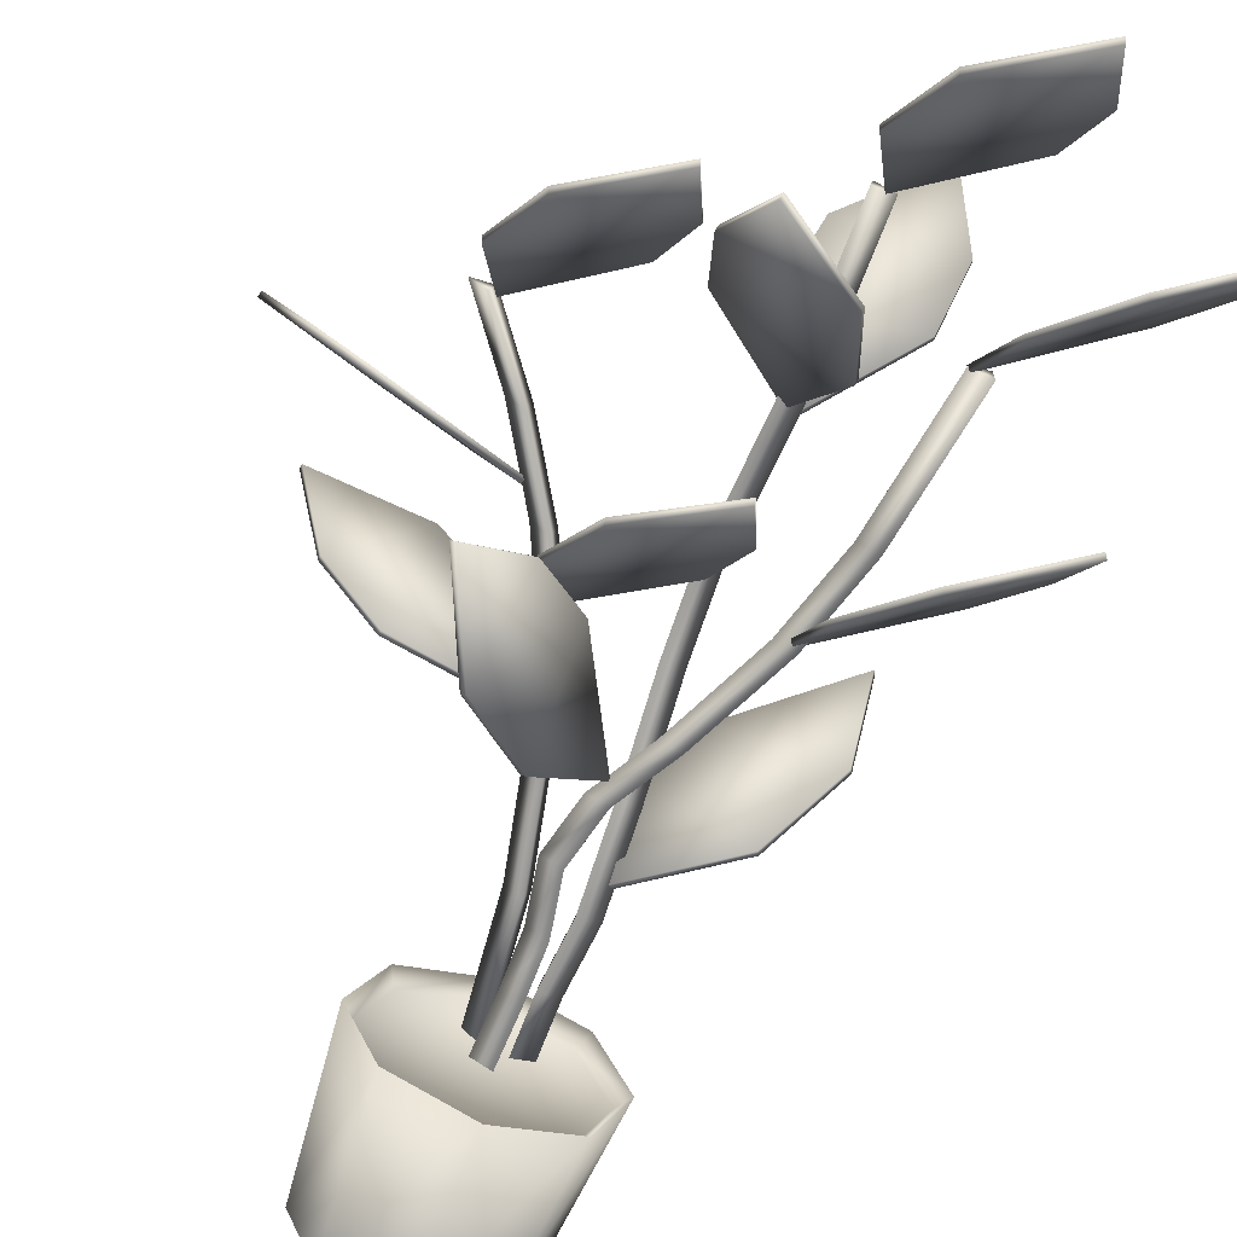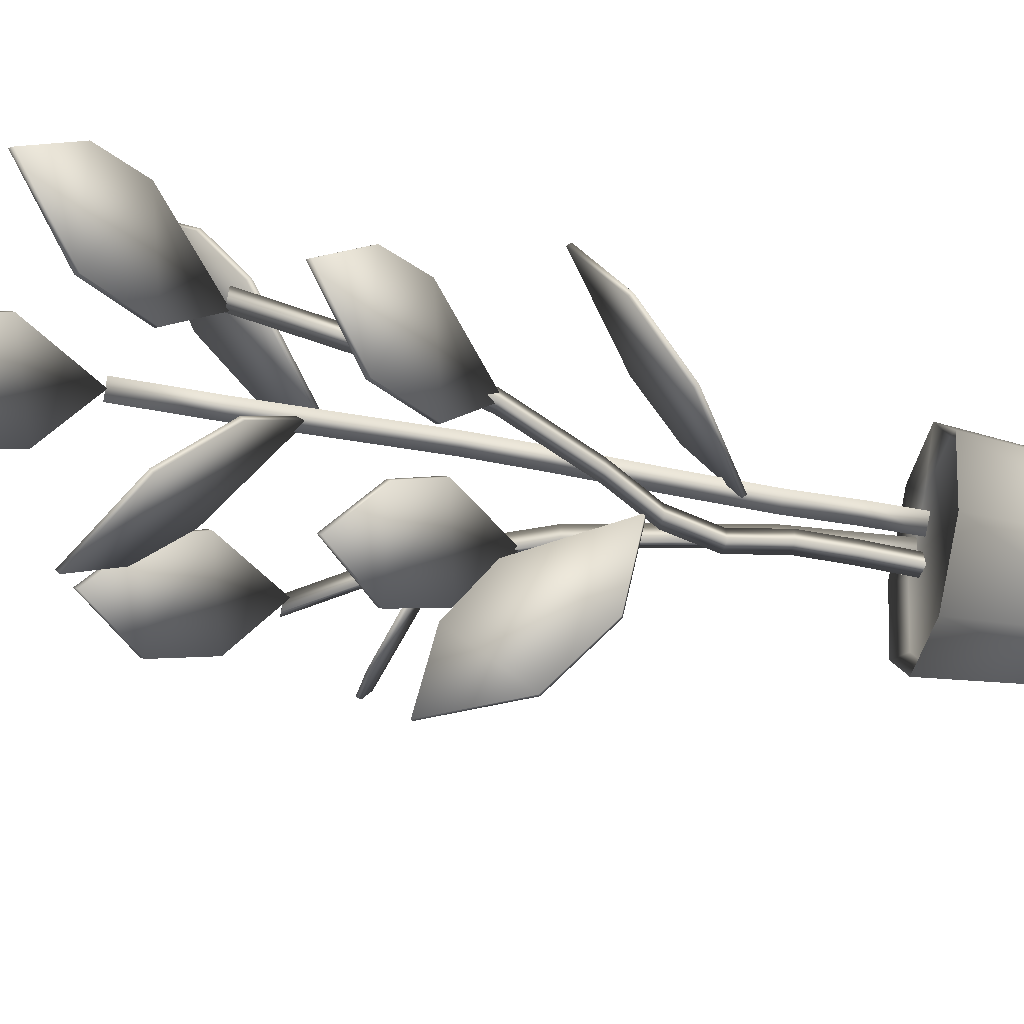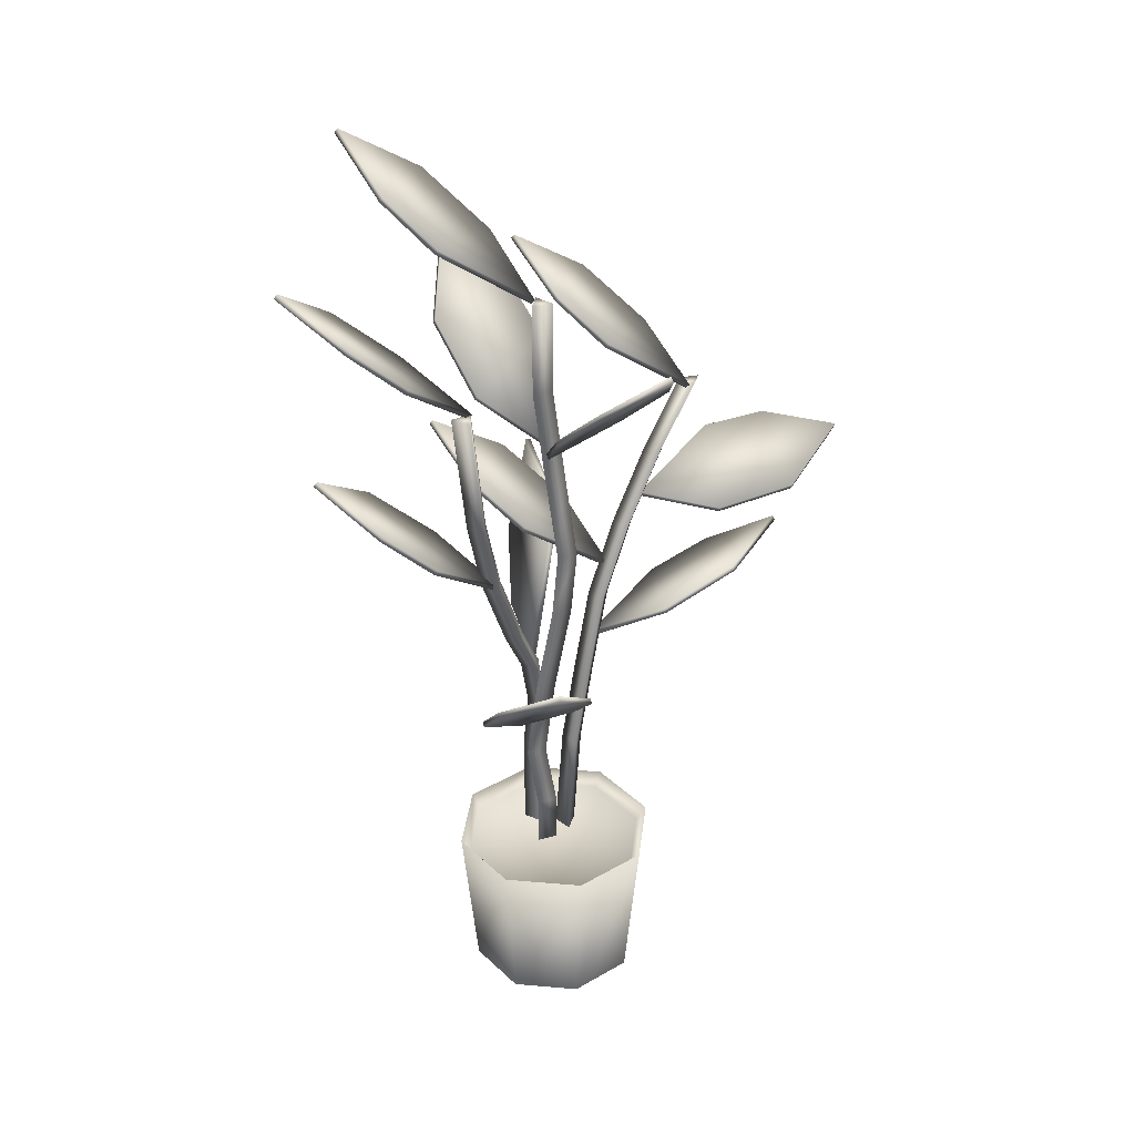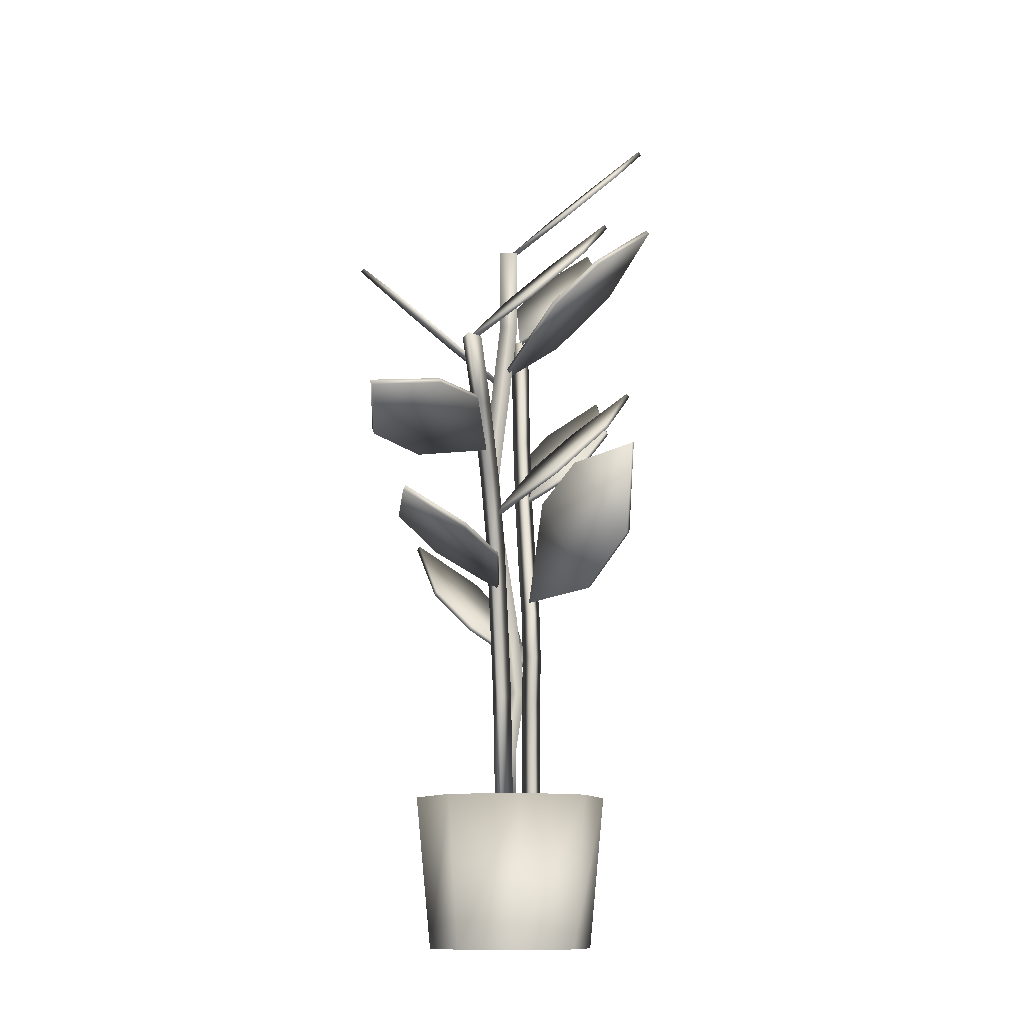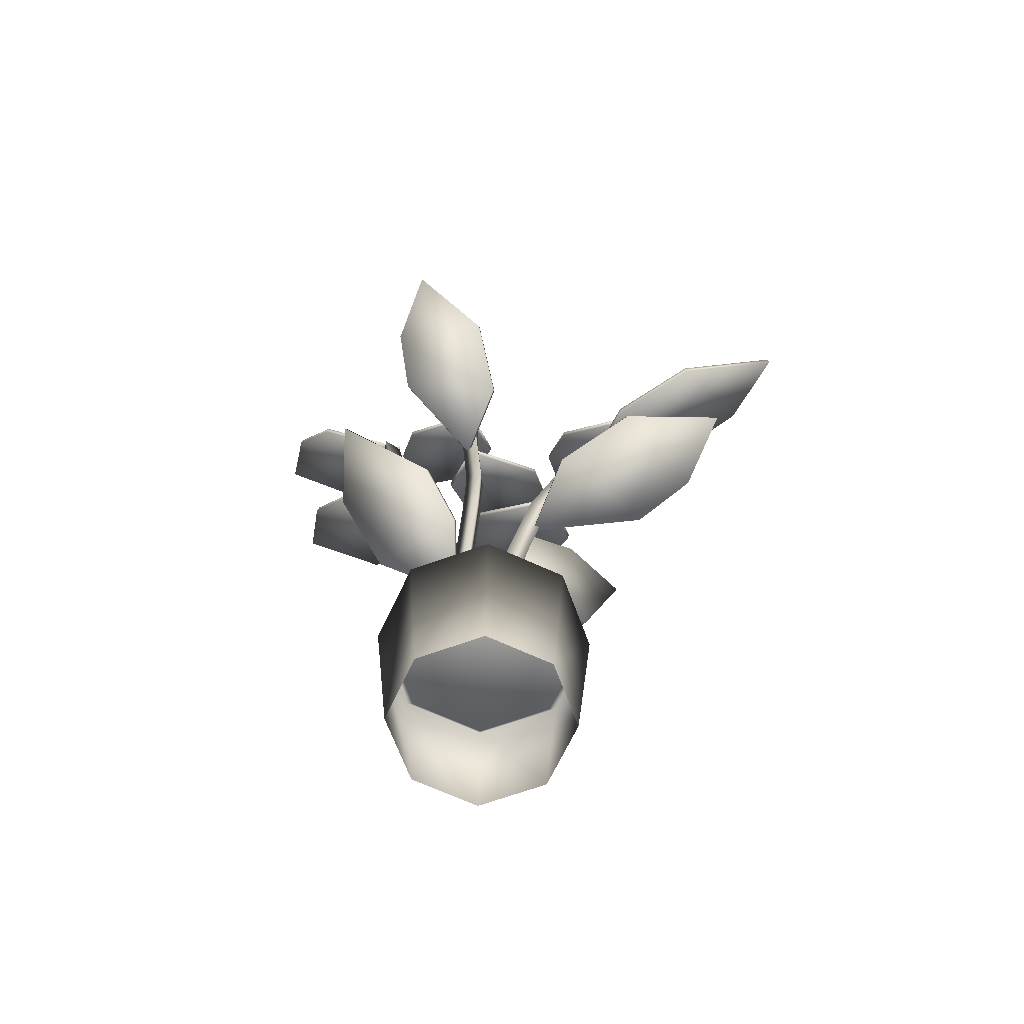
<metadata>
{"format":"obj","ext":"obj","renderer":"f3d","projection":"perspective","resolution":1024,"background":"white","views":[{"elev":-69.1,"azim":159.3,"up":"+Z"},{"elev":-61.5,"azim":-100.5,"up":"+Z"},{"elev":33.3,"azim":-60.9,"up":"+Y"},{"elev":-11.2,"azim":84.5,"up":"+Y"},{"elev":-66.6,"azim":-2.5,"up":"+Y"}]}
</metadata>
<code>
v 0.0057 -0.3251 0.01877
v 0.01737 -0.3251 0.02223
v 0.002858 -0.3251 0.006932
v -0.00313 -0.3251 0.02715
v 0.02755 -0.2118 0.02524
v 0.01304 -0.2118 0.009947
v 0.007048 -0.2118 0.03016
v 0.04489 -0.1286 0.03038
v 0.03038 -0.1286 0.01508
v 0.02439 -0.1286 0.0353
v 0.06509 -0.04094 0.03636
v 0.05057 -0.04094 0.02107
v 0.04458 -0.04094 0.04128
v 0.09961 0.0346 0.04659
v 0.08509 0.0346 0.03129
v 0.0791 0.0346 0.05151
v 0.1441 0.1071 0.05978
v 0.1296 0.1071 0.04448
v 0.1236 0.1071 0.0647
v 0.1935 0.1709 0.07439
v 0.179 0.1709 0.0591
v 0.173 0.1709 0.07931
v -0.02638 -0.3251 0.01047
v -0.02222 -0.3251 0.02191
v -0.01856 -0.3251 0.001146
v -0.03837 -0.3251 0.008357
v -0.02222 -0.2718 0.02191
v -0.01856 -0.2718 0.001146
v -0.03837 -0.2718 0.008357
v -0.02613 -0.2038 0.01116
v -0.02247 -0.2038 -0.009603
v -0.04228 -0.2038 -0.002391
v -0.02262 -0.1172 0.0208
v -0.01896 -0.1172 3.184e-05
v -0.03877 -0.1172 0.007243
v -0.01665 -0.01767 0.03721
v -0.01299 -0.01767 0.01644
v -0.0328 -0.01767 0.02365
v -0.0146 0.05257 0.04284
v -0.01094 0.05257 0.02207
v -0.03075 0.05257 0.02928
v -0.01901 0.149 0.03071
v -0.01535 0.149 0.009942
v -0.03517 0.149 0.01715
v -0.02293 0.241 0.01995
v -0.01927 0.241 -0.0008166
v -0.03908 0.241 0.006395
v -0.02293 0.3361 0.01995
v -0.01927 0.3361 -0.0008166
v -0.03908 0.3361 0.006395
v 0.01034 -0.3251 -0.01562
v -0.007921 -0.3251 -0.02617
v -0.007921 -0.3251 -0.005081
v 0.008529 -0.2718 -0.01562
v -0.009731 -0.2718 -0.02617
v -0.009731 -0.2718 -0.005081
v 0.008529 -0.2184 -0.01562
v -0.009731 -0.2184 -0.02617
v -0.009731 -0.2184 -0.005081
v 0.01795 -0.165 -0.01562
v -0.0003134 -0.165 -0.02617
v -0.0003134 -0.165 -0.005081
v 0.004899 -0.1117 -0.01562
v -0.01336 -0.1117 -0.02617
v -0.01336 -0.1117 -0.005081
v -0.02697 -0.05829 -0.01562
v -0.04523 -0.05829 -0.02617
v -0.04523 -0.05829 -0.005081
v -0.07151 0.03462 -0.01562
v -0.08977 0.03462 -0.02617
v -0.08977 0.03462 -0.005081
v -0.09694 0.1175 -0.01562
v -0.1152 0.1175 -0.02617
v -0.1152 0.1175 -0.005081
v -0.1195 0.2525 -0.01562
v -0.1378 0.2525 -0.02617
v -0.1378 0.2525 -0.005081
v -0.004275 -0.3416 0.009058
v 0.09298 -0.3416 0.009058
v 0.06449 -0.3416 -0.05971
v -0.004275 -0.3416 -0.08819
v -0.07304 -0.3416 -0.05971
v -0.1015 -0.3416 0.009058
v -0.07304 -0.3416 0.07783
v -0.004275 -0.3416 0.1063
v 0.06449 -0.3416 0.07783
v 0.1136 0.05666 0.04754
v 0.1473 0.04191 0.1259
v 0.2199 0.04761 0.1775
v 0.3186 0.07613 0.1828
v 0.2841 0.08894 0.1097
v 0.2298 0.08617 0.06634
v 0.112 0.0617 0.04915
v 0.1458 0.04696 0.1275
v 0.2183 0.05265 0.1791
v 0.3171 0.08117 0.1844
v 0.2826 0.09398 0.1113
v 0.2282 0.09121 0.06796
v 0.1713 0.1653 0.07104
v 0.1968 0.2137 0.003896
v 0.1725 0.2735 -0.0576
v 0.09545 0.3304 -0.09538
v 0.07416 0.2836 -0.03173
v 0.08919 0.237 0.01767
v 0.1726 0.1693 0.07449
v 0.1981 0.2178 0.007347
v 0.1738 0.2776 -0.05415
v 0.09678 0.3345 -0.09193
v 0.07549 0.2877 -0.02828
v 0.09052 0.2411 0.02112
v -0.03058 0.3343 0.0009287
v -0.002158 0.3827 -0.06503
v -0.02376 0.4426 -0.1275
v -0.09906 0.4995 -0.1686
v -0.1231 0.4526 -0.106
v -0.1102 0.406 -0.05596
v -0.0294 0.3384 0.004434
v -0.0009829 0.3868 -0.06153
v -0.02258 0.4466 -0.124
v -0.09788 0.5036 -0.1651
v -0.1219 0.4567 -0.1025
v -0.1091 0.4101 -0.05246
v -0.122 0.2483 -0.0159
v -0.1329 0.2967 -0.0869
v -0.1843 0.3565 -0.1285
v -0.2699 0.4134 -0.1234
v -0.2571 0.3666 -0.05753
v -0.2197 0.32 -0.02193
v -0.1192 0.2524 -0.01355
v -0.13 0.3008 -0.08455
v -0.1814 0.3606 -0.1261
v -0.2671 0.4175 -0.1211
v -0.2543 0.3707 -0.05518
v -0.2169 0.3241 -0.01958
v -0.0837 0.03009 -0.01261
v -0.09082 0.07851 -0.08408
v -0.14 0.1383 -0.1283
v -0.2258 0.1953 -0.1277
v -0.2165 0.1484 -0.06126
v -0.181 0.1018 -0.02375
v -0.08097 0.03418 -0.01012
v -0.08809 0.0826 -0.08159
v -0.1373 0.1424 -0.1258
v -0.2231 0.1994 -0.1252
v -0.2137 0.1525 -0.05876
v -0.1782 0.1059 -0.02125
v -0.02494 0.1764 0.01382
v -0.05046 0.2248 -0.05332
v -0.02616 0.2846 -0.1148
v 0.05087 0.3415 -0.1526
v 0.07216 0.2947 -0.08894
v 0.05713 0.2481 -0.03954
v -0.02627 0.1804 0.01727
v -0.05179 0.2289 -0.04987
v -0.02748 0.2887 -0.1114
v 0.04954 0.3456 -0.1491
v 0.07083 0.2988 -0.08549
v 0.0558 0.2522 -0.03609
v 0.06754 -0.01125 0.0309
v 0.09305 0.03717 -0.03624
v 0.06875 0.097 -0.09774
v -0.008273 0.1539 -0.1355
v -0.02956 0.1071 -0.07187
v -0.01453 0.06046 -0.02247
v 0.06886 -0.007167 0.03435
v 0.09438 0.04126 -0.03279
v 0.07008 0.1011 -0.09429
v -0.006947 0.158 -0.1321
v -0.02824 0.1112 -0.06842
v -0.0132 0.06455 -0.01901
v 0.04738 -0.09139 0.02936
v 0.07715 -0.05506 0.1021
v 0.1492 -0.0281 0.1472
v 0.2518 -0.01977 0.1468
v 0.2209 -0.05383 0.07915
v 0.1672 -0.07609 0.04089
v 0.04697 -0.08641 0.02704
v 0.07673 -0.05008 0.09983
v 0.1488 -0.02312 0.1449
v 0.2514 -0.01479 0.1445
v 0.2205 -0.04885 0.07683
v 0.1668 -0.0711 0.03857
v -0.008168 -0.09768 -0.01654
v 0.05307 -0.08894 -0.07719
v 0.1126 -0.03427 -0.1148
v 0.1537 0.06013 -0.1146
v 0.09546 0.04901 -0.05819
v 0.04794 0.009486 -0.02627
v -0.004353 -0.09934 -0.01293
v 0.05688 -0.09061 -0.07357
v 0.1164 -0.03594 -0.1112
v 0.1575 0.05846 -0.111
v 0.09927 0.04734 -0.05458
v 0.05175 0.007818 -0.02266
v -0.03058 0.1664 0.01901
v -0.002158 0.2148 0.08497
v -0.02376 0.2747 0.1475
v -0.09906 0.3316 0.1886
v -0.1231 0.2847 0.1259
v -0.1102 0.2381 0.0759
v -0.0294 0.1705 0.0155
v -0.0009829 0.2189 0.08147
v -0.02258 0.2788 0.144
v -0.09788 0.3357 0.1851
v -0.1219 0.2888 0.1224
v -0.1091 0.2422 0.0724
v -0.1689 -0.004615 0.1084
v -0.1662 -0.05304 0.03666
v -0.1198 -0.1129 -0.01045
v -0.03413 -0.1698 -0.01514
v -0.0394 -0.1229 0.05177
v -0.07254 -0.07633 0.09137
v -0.1715 -0.0087 0.1111
v -0.1688 -0.05713 0.03931
v -0.1224 -0.117 -0.007796
v -0.0367 -0.1739 -0.01248
v -0.04197 -0.127 0.05443
v -0.07511 -0.08042 0.09403
v 0.08721 -0.4964 0.009058
v 0.06041 -0.4964 -0.05563
v -0.004275 -0.4964 -0.08242
v -0.06896 -0.4964 -0.05563
v -0.09576 -0.4964 0.009058
v -0.06896 -0.4964 0.07375
v -0.004275 -0.4964 0.1005
v 0.06041 -0.4964 0.07375
v 0.1037 -0.3269 0.009058
v 0.07206 -0.3269 -0.06727
v -0.004275 -0.3269 -0.09889
v -0.08061 -0.3269 -0.06727
v -0.1122 -0.3269 0.009058
v -0.08061 -0.3269 0.08539
v -0.004275 -0.3269 0.117
v 0.07206 -0.3269 0.08539
f 1 3 2
f 1 4 3
f 1 2 4
f 2 6 5
f 2 3 6
f 3 7 6
f 3 4 7
f 4 5 7
f 4 2 5
f 5 9 8
f 5 6 9
f 6 10 9
f 6 7 10
f 7 8 10
f 7 5 8
f 8 12 11
f 8 9 12
f 9 13 12
f 9 10 13
f 10 11 13
f 10 8 11
f 11 15 14
f 11 12 15
f 12 16 15
f 12 13 16
f 13 14 16
f 13 11 14
f 14 18 17
f 14 15 18
f 15 19 18
f 15 16 19
f 16 17 19
f 16 14 17
f 17 21 20
f 17 18 21
f 18 22 21
f 18 19 22
f 19 20 22
f 19 17 20
f 23 25 24
f 23 26 25
f 23 24 26
f 24 28 27
f 24 25 28
f 25 29 28
f 25 26 29
f 26 27 29
f 26 24 27
f 27 31 30
f 27 28 31
f 28 32 31
f 28 29 32
f 29 30 32
f 29 27 30
f 30 34 33
f 30 31 34
f 31 35 34
f 31 32 35
f 32 33 35
f 32 30 33
f 33 37 36
f 33 34 37
f 34 38 37
f 34 35 38
f 35 36 38
f 35 33 36
f 36 40 39
f 36 37 40
f 37 41 40
f 37 38 41
f 38 39 41
f 38 36 39
f 39 43 42
f 39 40 43
f 40 44 43
f 40 41 44
f 41 42 44
f 41 39 42
f 42 46 45
f 42 43 46
f 43 47 46
f 43 44 47
f 44 45 47
f 44 42 45
f 45 49 48
f 45 46 49
f 46 50 49
f 46 47 50
f 47 48 50
f 47 45 48
f 51 55 54
f 51 52 55
f 52 56 55
f 52 53 56
f 53 54 56
f 53 51 54
f 54 58 57
f 54 55 58
f 55 59 58
f 55 56 59
f 56 57 59
f 56 54 57
f 57 61 60
f 57 58 61
f 58 62 61
f 58 59 62
f 59 60 62
f 59 57 60
f 60 64 63
f 60 61 64
f 61 65 64
f 61 62 65
f 62 63 65
f 62 60 63
f 63 67 66
f 63 64 67
f 64 68 67
f 64 65 68
f 65 66 68
f 65 63 66
f 66 70 69
f 66 67 70
f 67 71 70
f 67 68 71
f 68 69 71
f 68 66 69
f 69 73 72
f 69 70 73
f 70 74 73
f 70 71 74
f 71 72 74
f 71 69 72
f 72 76 75
f 72 73 76
f 73 77 76
f 73 74 77
f 74 75 77
f 74 72 75
f 20 21 22
f 48 49 50
f 75 76 77
f 78 79 80
f 78 80 81
f 78 81 82
f 78 82 83
f 78 83 84
f 78 84 85
f 78 85 86
f 78 86 79
f 87 88 94
f 87 94 93
f 88 89 95
f 88 95 94
f 89 90 96
f 89 96 95
f 90 91 97
f 90 97 96
f 91 92 98
f 91 98 97
f 92 87 93
f 92 93 98
f 92 88 87
f 89 91 90
f 92 89 88
f 92 91 89
f 98 93 94
f 95 96 97
f 98 94 95
f 98 95 97
f 99 100 106
f 99 106 105
f 100 101 107
f 100 107 106
f 101 102 108
f 101 108 107
f 102 103 109
f 102 109 108
f 103 104 110
f 103 110 109
f 104 99 105
f 104 105 110
f 104 100 99
f 101 103 102
f 104 101 100
f 104 103 101
f 110 105 106
f 107 108 109
f 110 106 107
f 110 107 109
f 111 112 118
f 111 118 117
f 112 113 119
f 112 119 118
f 113 114 120
f 113 120 119
f 114 115 121
f 114 121 120
f 115 116 122
f 115 122 121
f 116 111 117
f 116 117 122
f 116 112 111
f 113 115 114
f 116 113 112
f 116 115 113
f 122 117 118
f 119 120 121
f 122 118 119
f 122 119 121
f 123 124 130
f 123 130 129
f 124 125 131
f 124 131 130
f 125 126 132
f 125 132 131
f 126 127 133
f 126 133 132
f 127 128 134
f 127 134 133
f 128 123 129
f 128 129 134
f 128 124 123
f 125 127 126
f 128 125 124
f 128 127 125
f 134 129 130
f 131 132 133
f 134 130 131
f 134 131 133
f 135 136 142
f 135 142 141
f 136 137 143
f 136 143 142
f 137 138 144
f 137 144 143
f 138 139 145
f 138 145 144
f 139 140 146
f 139 146 145
f 140 135 141
f 140 141 146
f 140 136 135
f 137 139 138
f 140 137 136
f 140 139 137
f 146 141 142
f 143 144 145
f 146 142 143
f 146 143 145
f 147 154 148
f 147 153 154
f 148 155 149
f 148 154 155
f 149 156 150
f 149 155 156
f 150 157 151
f 150 156 157
f 151 158 152
f 151 157 158
f 152 153 147
f 152 158 153
f 152 147 148
f 149 150 151
f 152 148 149
f 152 149 151
f 158 154 153
f 155 157 156
f 158 155 154
f 158 157 155
f 159 160 166
f 159 166 165
f 160 161 167
f 160 167 166
f 161 162 168
f 161 168 167
f 162 163 169
f 162 169 168
f 163 164 170
f 163 170 169
f 164 159 165
f 164 165 170
f 164 160 159
f 161 163 162
f 164 161 160
f 164 163 161
f 170 165 166
f 167 168 169
f 170 166 167
f 170 167 169
f 171 172 178
f 171 178 177
f 172 173 179
f 172 179 178
f 173 174 180
f 173 180 179
f 174 175 181
f 174 181 180
f 175 176 182
f 175 182 181
f 176 171 177
f 176 177 182
f 176 172 171
f 173 175 174
f 176 173 172
f 176 175 173
f 182 177 178
f 179 180 181
f 182 178 179
f 182 179 181
f 183 184 190
f 183 190 189
f 184 185 191
f 184 191 190
f 185 186 192
f 185 192 191
f 186 187 193
f 186 193 192
f 187 188 194
f 187 194 193
f 188 183 189
f 188 189 194
f 188 184 183
f 185 187 186
f 188 185 184
f 188 187 185
f 194 189 190
f 191 192 193
f 194 190 191
f 194 191 193
f 195 202 196
f 195 201 202
f 196 203 197
f 196 202 203
f 197 204 198
f 197 203 204
f 198 205 199
f 198 204 205
f 199 206 200
f 199 205 206
f 200 201 195
f 200 206 201
f 200 195 196
f 197 198 199
f 200 196 197
f 200 197 199
f 206 202 201
f 203 205 204
f 206 203 202
f 206 205 203
f 207 208 214
f 207 214 213
f 208 209 215
f 208 215 214
f 209 210 216
f 209 216 215
f 210 211 217
f 210 217 216
f 211 212 218
f 211 218 217
f 212 207 213
f 212 213 218
f 212 208 207
f 209 211 210
f 212 209 208
f 212 211 209
f 218 213 214
f 215 216 217
f 218 214 215
f 218 215 217
f 219 228 227
f 219 220 228
f 220 229 228
f 220 221 229
f 221 230 229
f 221 222 230
f 222 231 230
f 222 223 231
f 223 232 231
f 223 224 232
f 224 233 232
f 224 225 233
f 225 234 233
f 225 226 234
f 226 227 234
f 226 219 227
f 227 228 80
f 80 79 227
f 228 229 81
f 81 80 228
f 229 230 82
f 82 81 229
f 230 231 83
f 83 82 230
f 231 232 84
f 84 83 231
f 232 233 85
f 85 84 232
f 233 234 86
f 86 85 233
f 234 227 79
f 79 86 234

</code>
